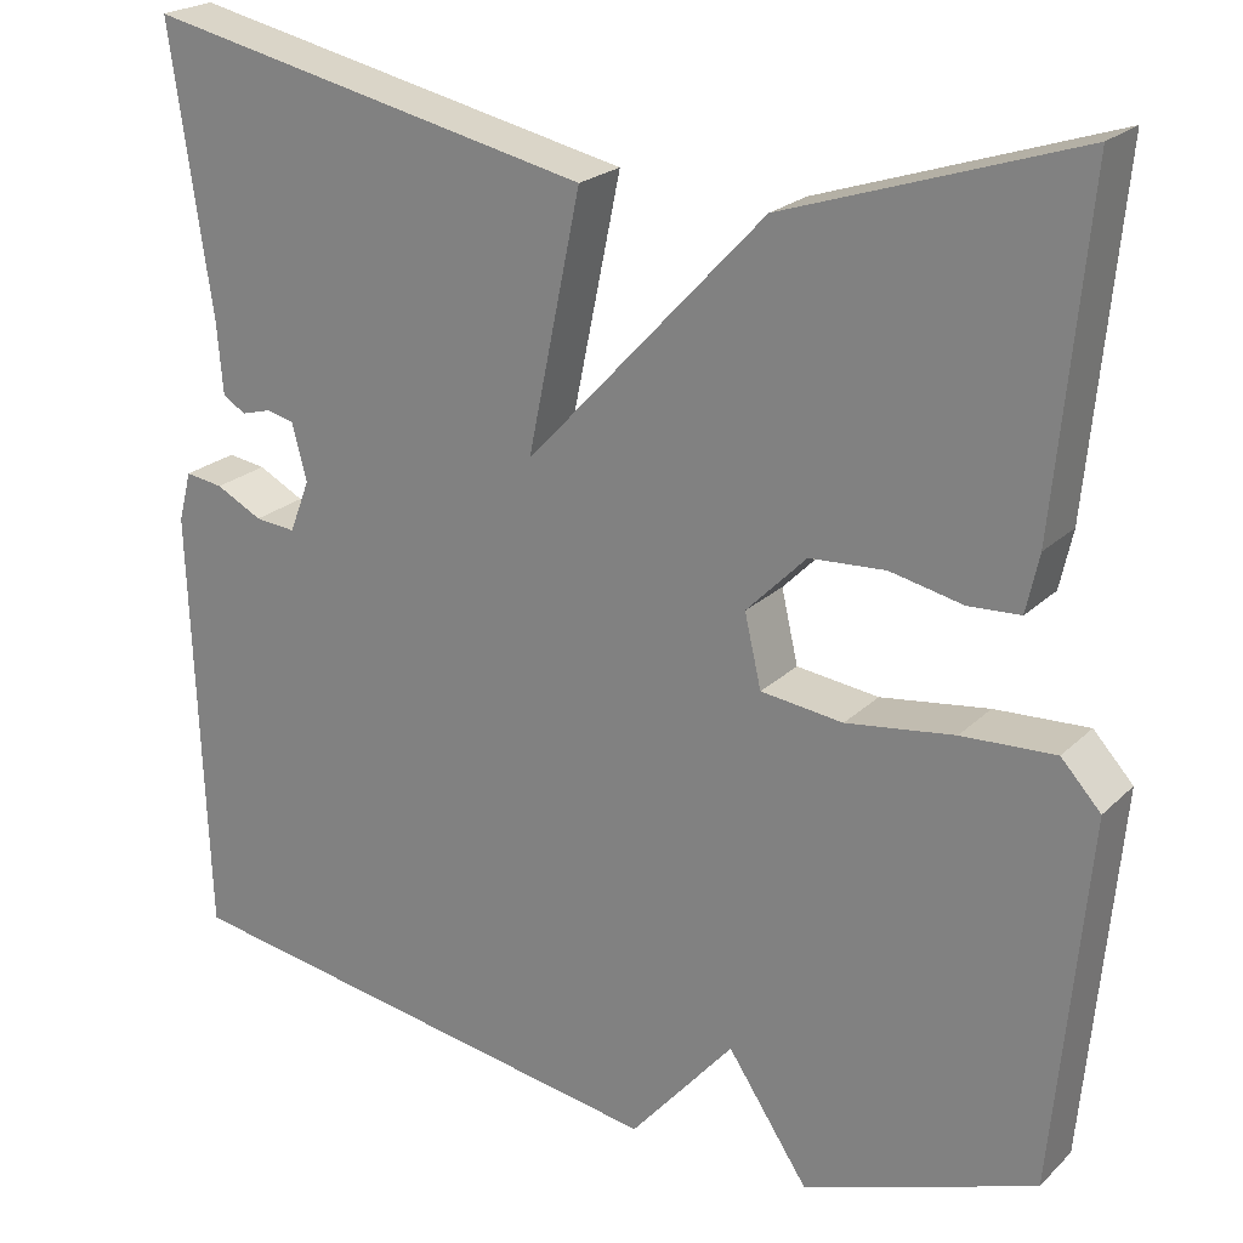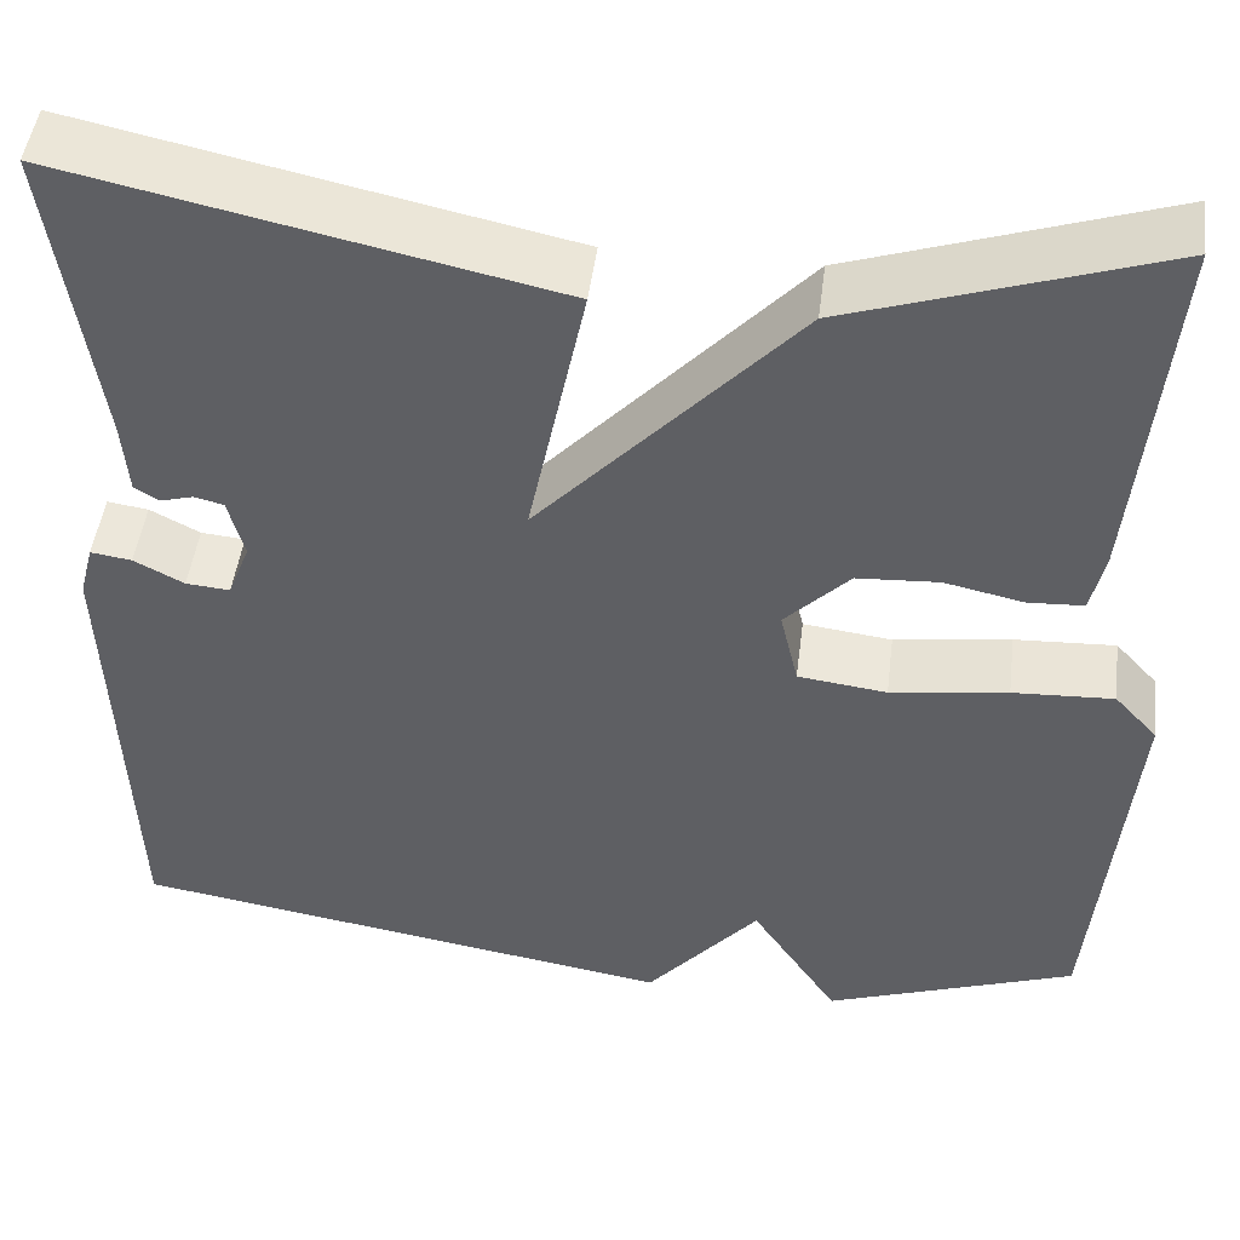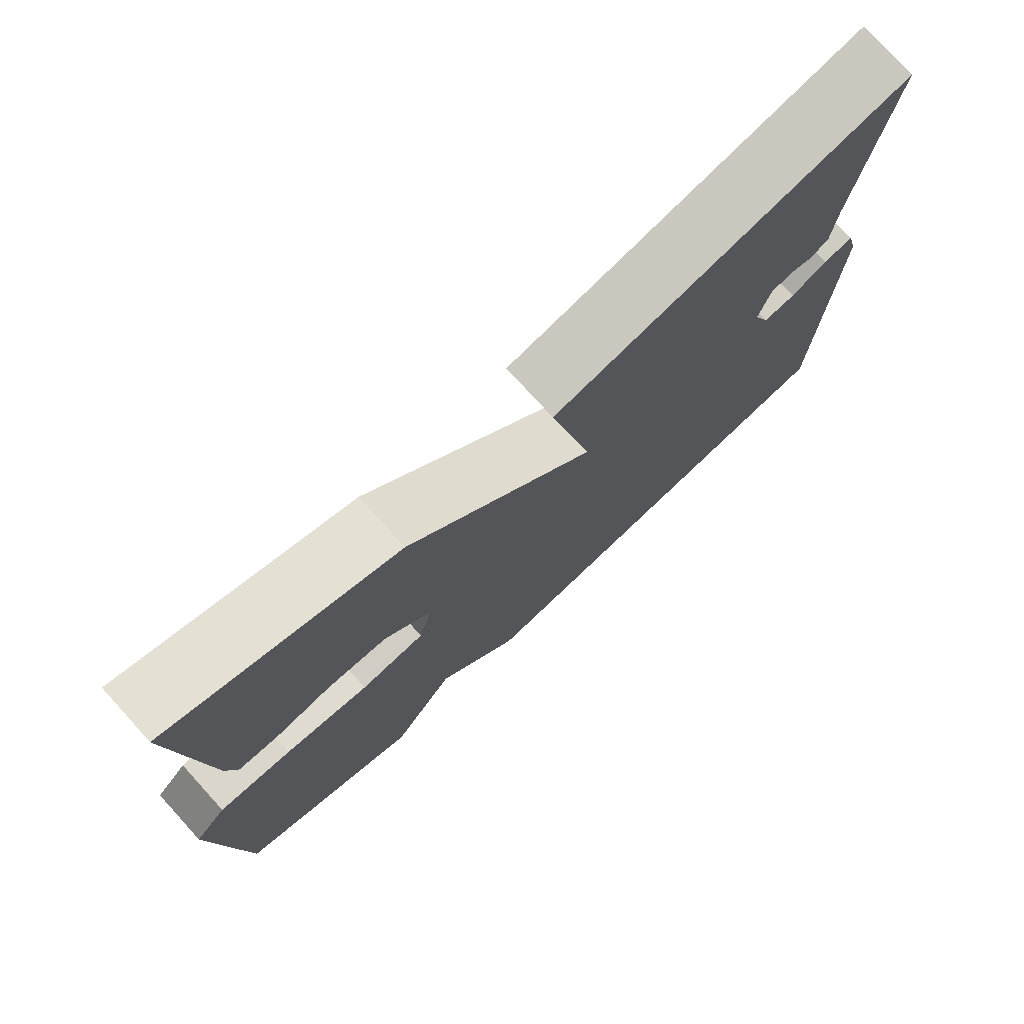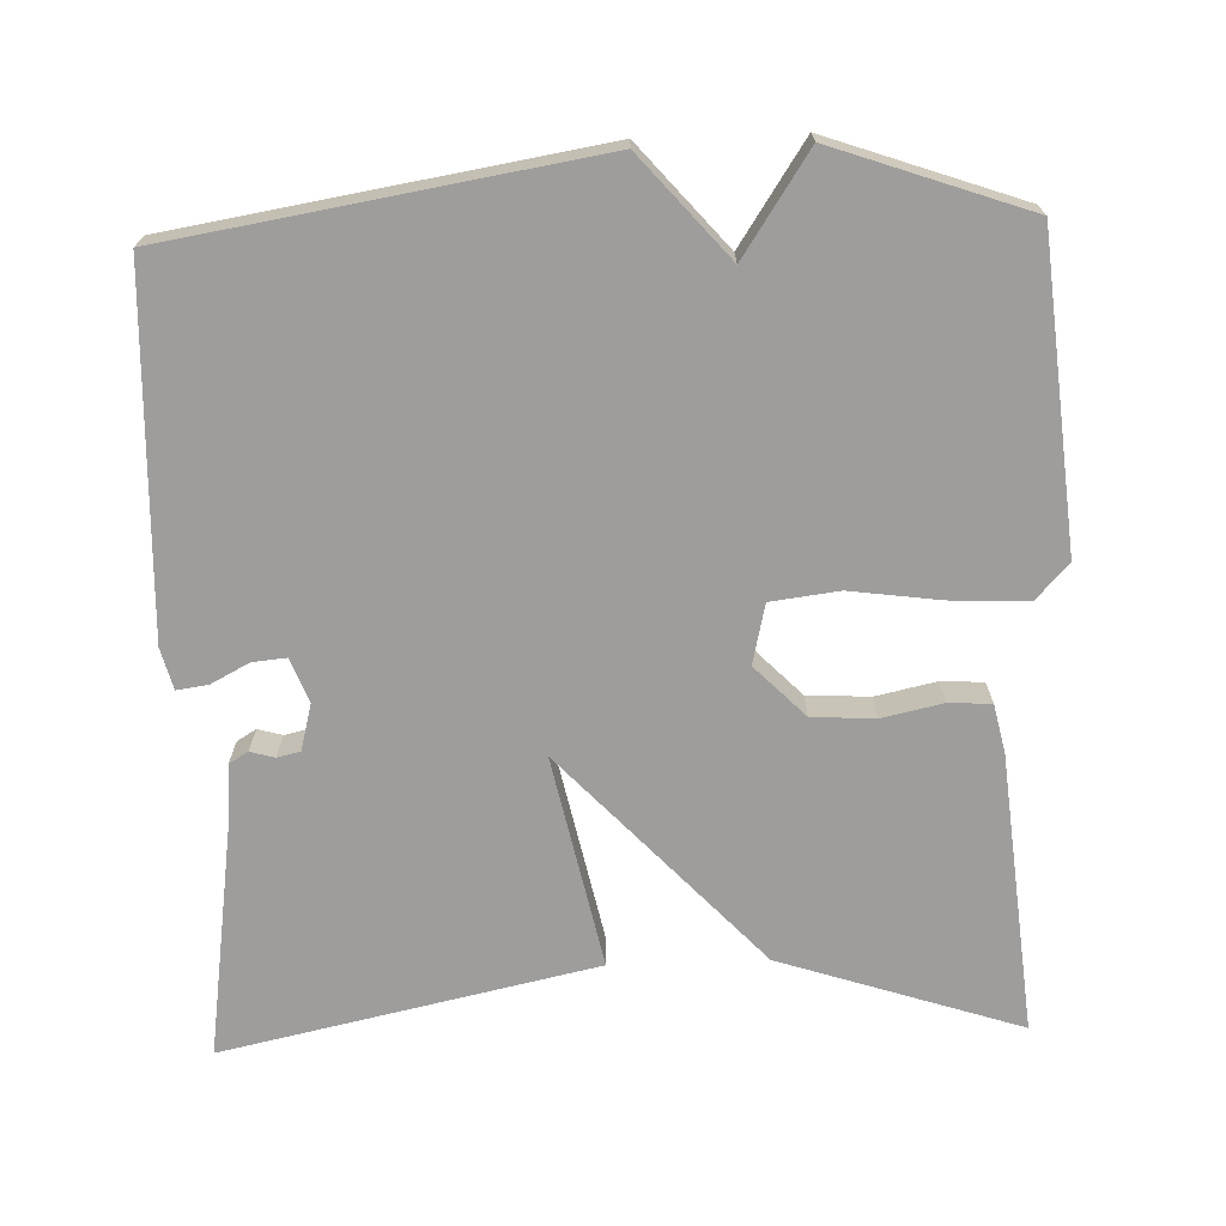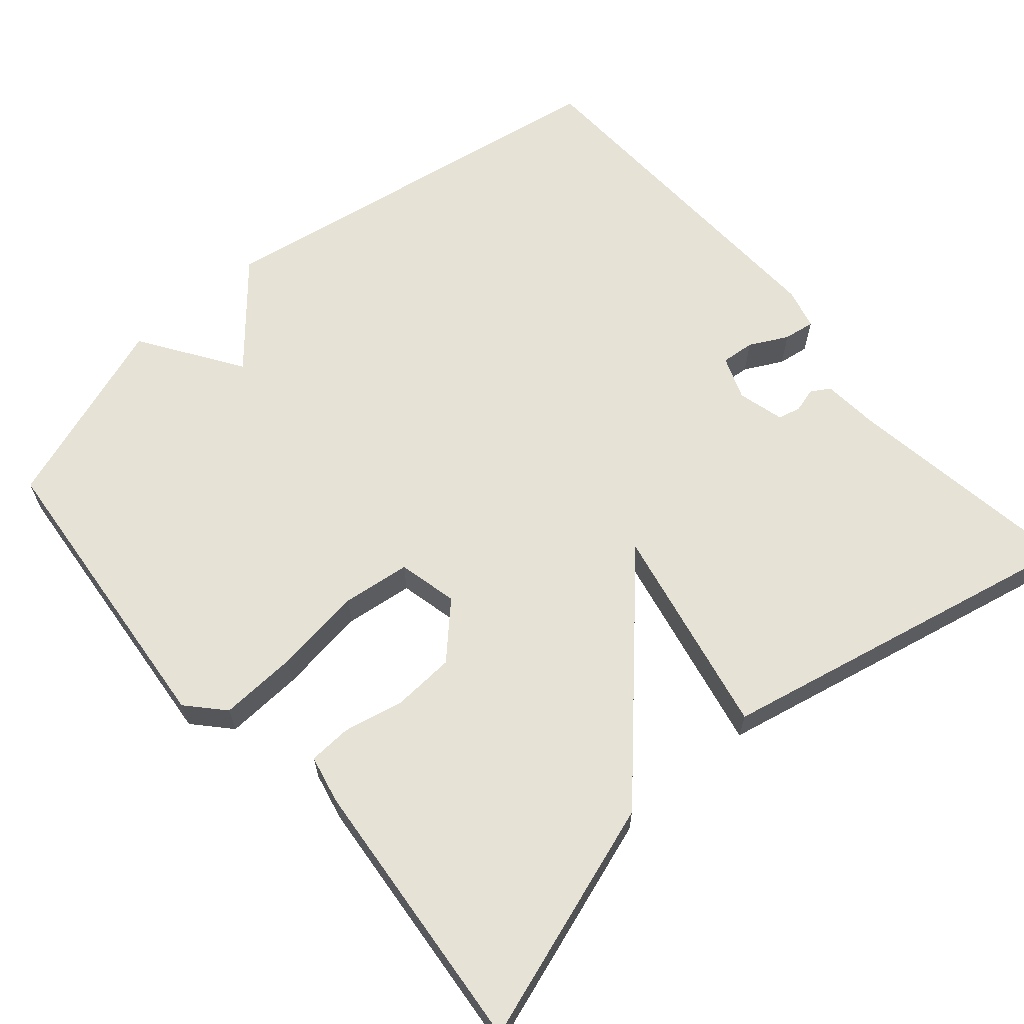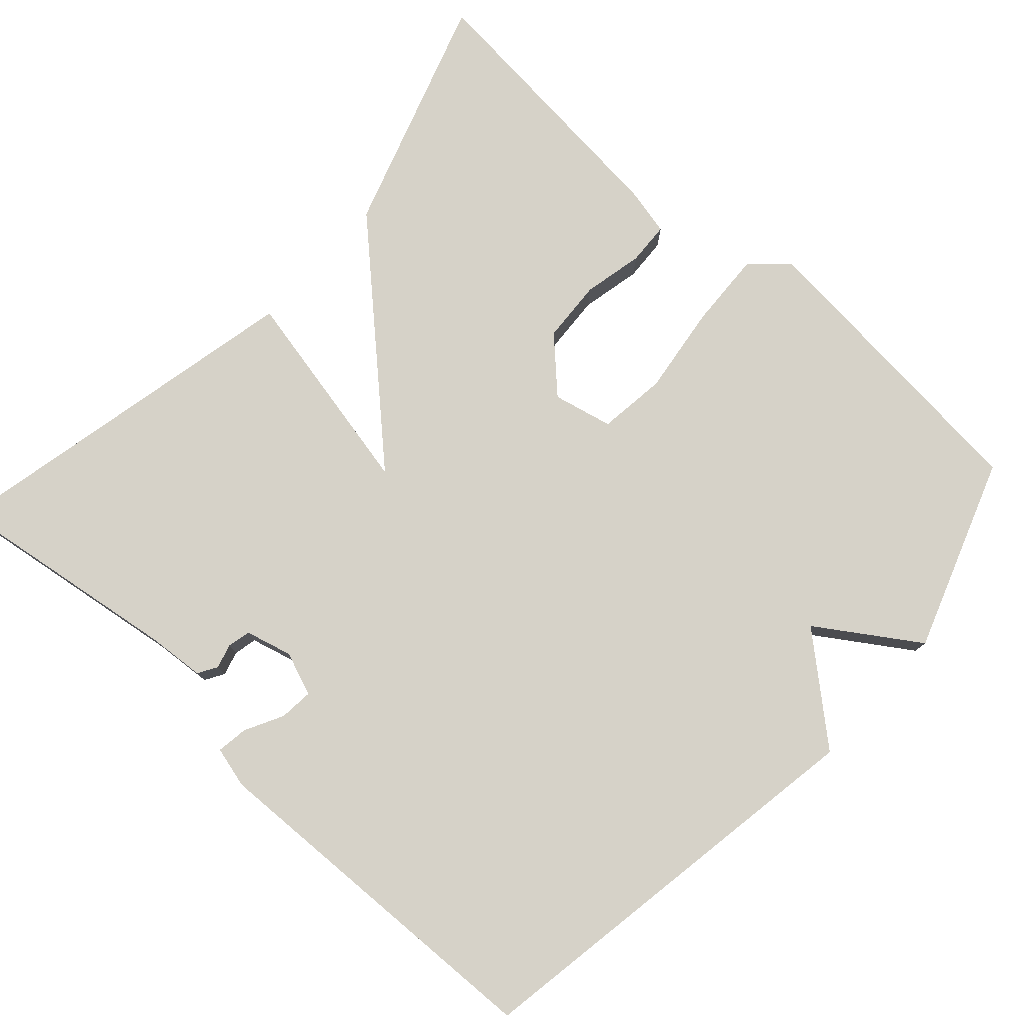
<metadata>
{"format":"obj","ext":"obj","renderer":"f3d","projection":"perspective","resolution":1024,"background":"white","views":[{"elev":22.4,"azim":-147.5,"up":"+Z"},{"elev":47.1,"azim":-172.9,"up":"+Z"},{"elev":76.2,"azim":-42.3,"up":"+Z"},{"elev":-70.4,"azim":-178.0,"up":"+Y"},{"elev":63.7,"azim":-40.8,"up":"+Y"},{"elev":77.9,"azim":132.3,"up":"+Y"}]}
</metadata>
<code>
v -0.5 0.07 0.5
v -0.186 0.07 0.396
v 0.072 0.07 0.119
v 0.014 0.07 0.396
v 0.5 0.07 0.5
v 0.455 0.07 0.191
v 0.449 0.07 0.116
v 0.424 0.07 0.101
v 0.392 0.07 0.11
v 0.362 0.07 0.103
v 0.346 0.07 0.042
v 0.368 0.07 -0.015
v 0.412 0.07 -0.011
v 0.462 0.07 0.015
v 0.503 0.07 0.021
v 0.517 0.07 -0.033
v 0.5 0.07 -0.5
v -0.048 0.07 -0.589
v -0.161 0.07 -0.458
v -0.248 0.07 -0.589
v -0.5 0.07 -0.5
v -0.537 0.07 -0.101
v -0.494 0.07 -0.054
v -0.393 0.07 -0.059
v -0.276 0.07 -0.075
v -0.187 0.07 -0.064
v -0.169 0.07 0.014
v -0.234 0.07 0.08
v -0.316 0.07 0.085
v -0.395 0.07 0.068
v -0.451 0.07 0.071
v -0.465 0.07 0.134
v -0.5 0 0.5
v -0.186 0 0.396
v 0.072 0 0.119
v 0.014 0 0.396
v 0.5 0 0.5
v 0.455 0 0.191
v 0.449 0 0.116
v 0.424 0 0.101
v 0.392 0 0.11
v 0.362 0 0.103
v 0.346 0 0.042
v 0.368 0 -0.015
v 0.412 0 -0.011
v 0.462 0 0.015
v 0.503 0 0.021
v 0.517 0 -0.033
v 0.5 0 -0.5
v -0.048 0 -0.589
v -0.161 0 -0.458
v -0.248 0 -0.589
v -0.5 0 -0.5
v -0.537 0 -0.101
v -0.494 0 -0.054
v -0.393 0 -0.059
v -0.276 0 -0.075
v -0.187 0 -0.064
v -0.169 0 0.014
v -0.234 0 0.08
v -0.316 0 0.085
v -0.395 0 0.068
v -0.451 0 0.071
v -0.465 0 0.134
f 32 1 2
f 31 32 2
f 30 31 2
f 29 30 2
f 28 29 2 3
f 27 28 3
f 26 27 3
f 23 24 25
f 22 23 25
f 21 22 25
f 20 21 25
f 19 20 25
f 19 25 26
f 17 18 19
f 16 17 19
f 15 16 19
f 14 15 19
f 13 14 19
f 12 13 19
f 19 26 3
f 12 19 3
f 11 12 3
f 6 7 8 9
f 6 9 10
f 5 6 10
f 4 5 10
f 3 4 10 11
f 34 33 64
f 34 64 63
f 34 63 62
f 34 62 61
f 35 34 61 60
f 35 60 59
f 35 59 58
f 57 56 55
f 57 55 54
f 57 54 53
f 57 53 52
f 57 52 51
f 58 57 51
f 51 50 49
f 51 49 48
f 51 48 47
f 51 47 46
f 51 46 45
f 51 45 44
f 35 58 51
f 35 51 44
f 35 44 43
f 41 40 39 38
f 42 41 38
f 42 38 37
f 42 37 36
f 43 42 36 35
f 1 33 34 2
f 2 34 35 3
f 3 35 36 4
f 4 36 37 5
f 5 37 38 6
f 6 38 39 7
f 7 39 40 8
f 8 40 41 9
f 9 41 42 10
f 10 42 43 11
f 11 43 44 12
f 12 44 45 13
f 13 45 46 14
f 14 46 47 15
f 15 47 48 16
f 16 48 49 17
f 17 49 50 18
f 18 50 51 19
f 19 51 52 20
f 20 52 53 21
f 21 53 54 22
f 22 54 55 23
f 23 55 56 24
f 24 56 57 25
f 25 57 58 26
f 26 58 59 27
f 27 59 60 28
f 28 60 61 29
f 29 61 62 30
f 30 62 63 31
f 31 63 64 32
f 32 64 33 1

</code>
